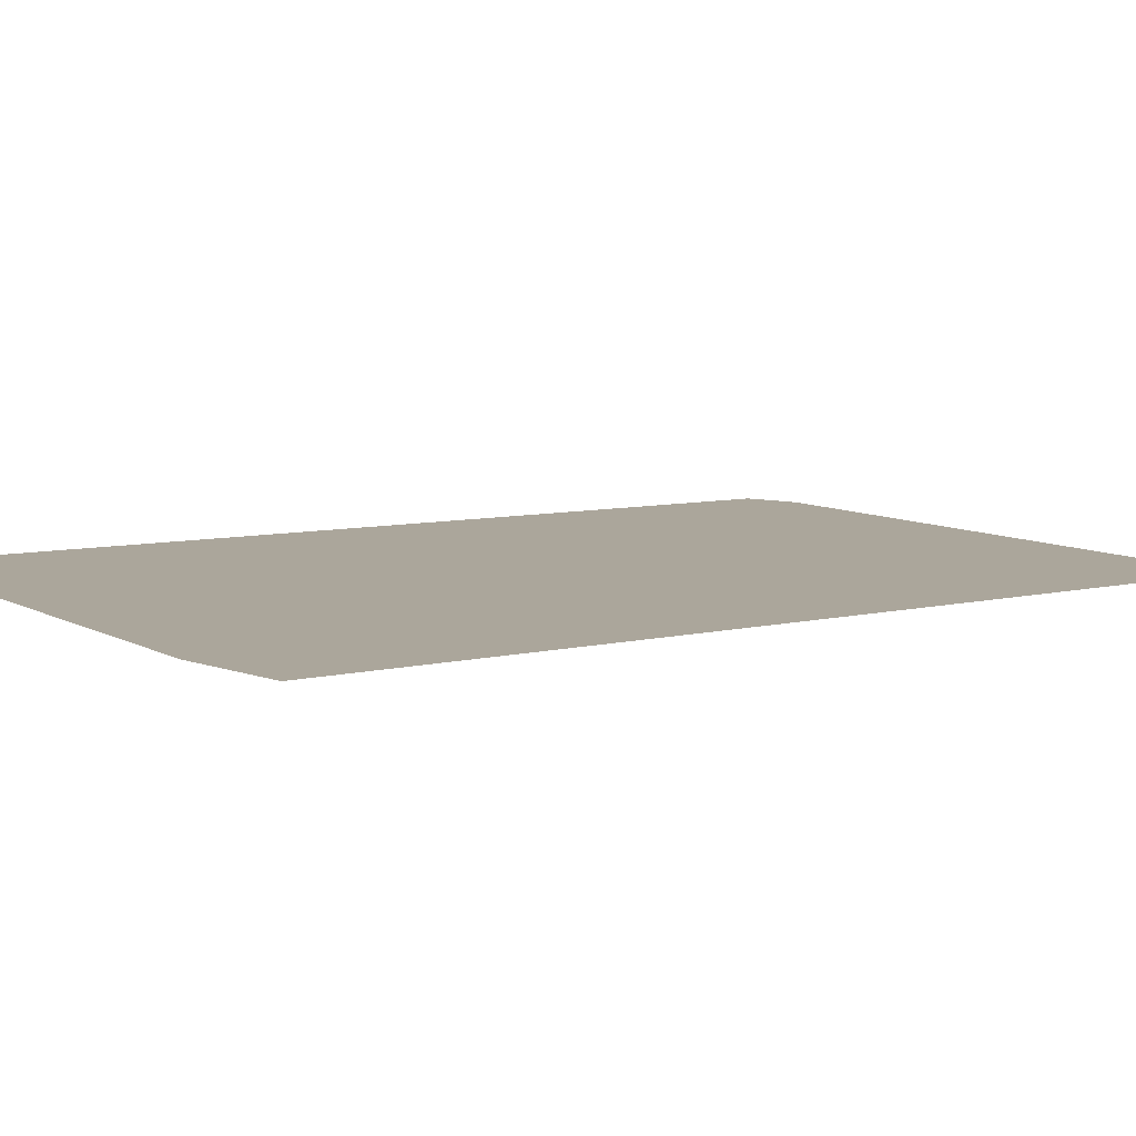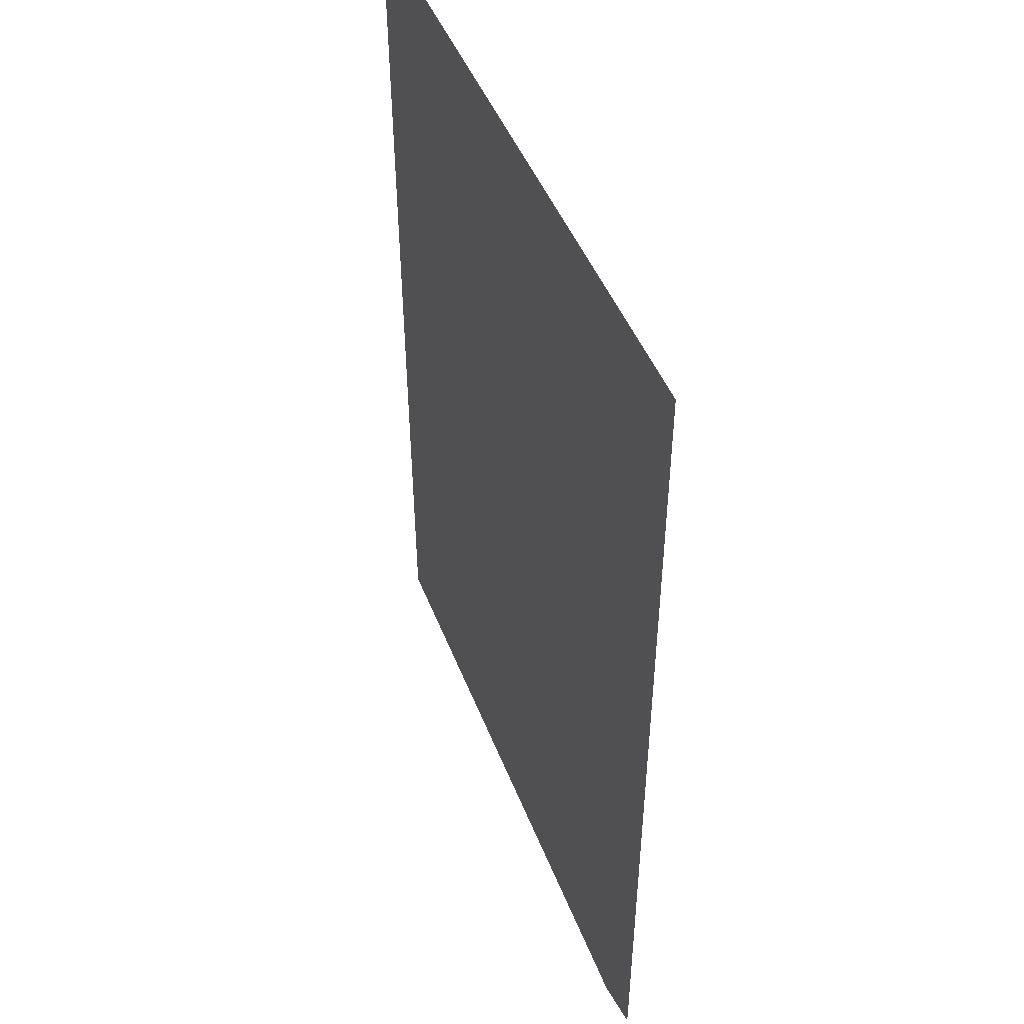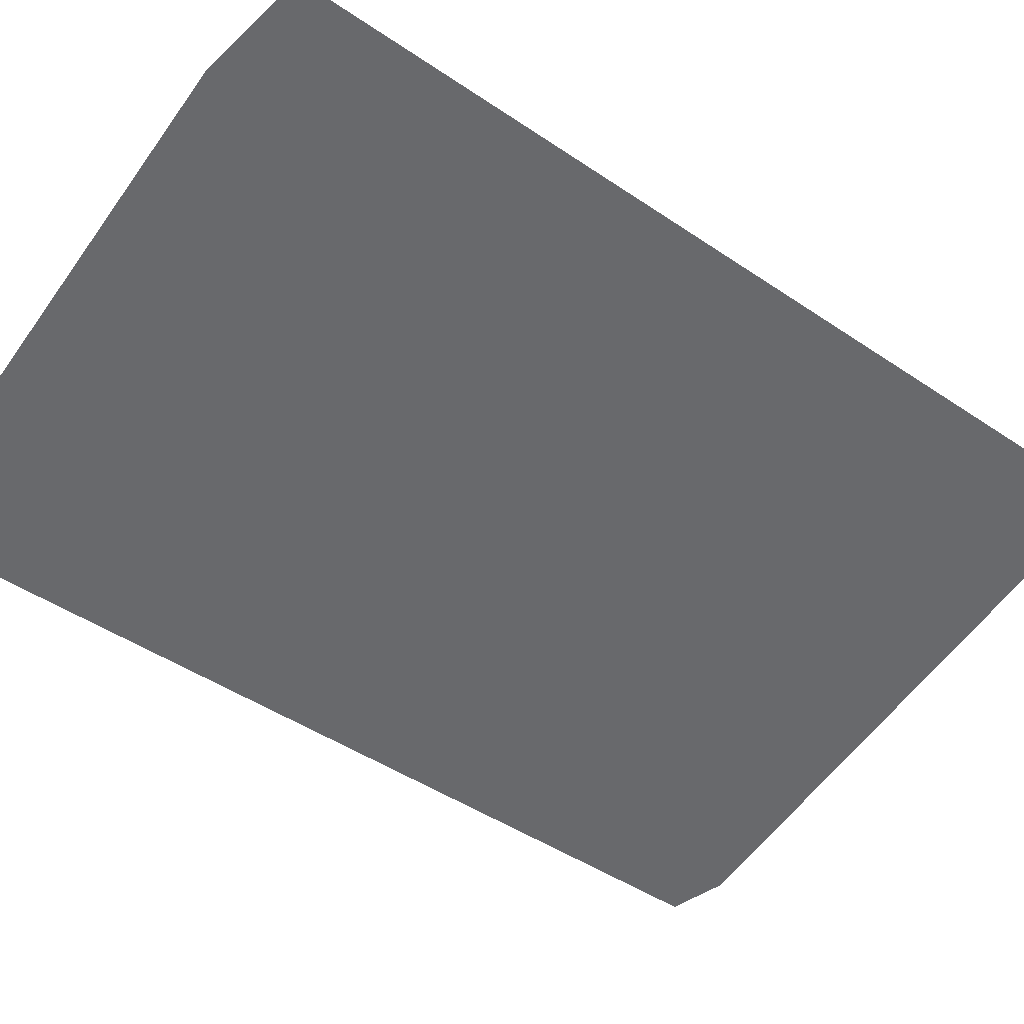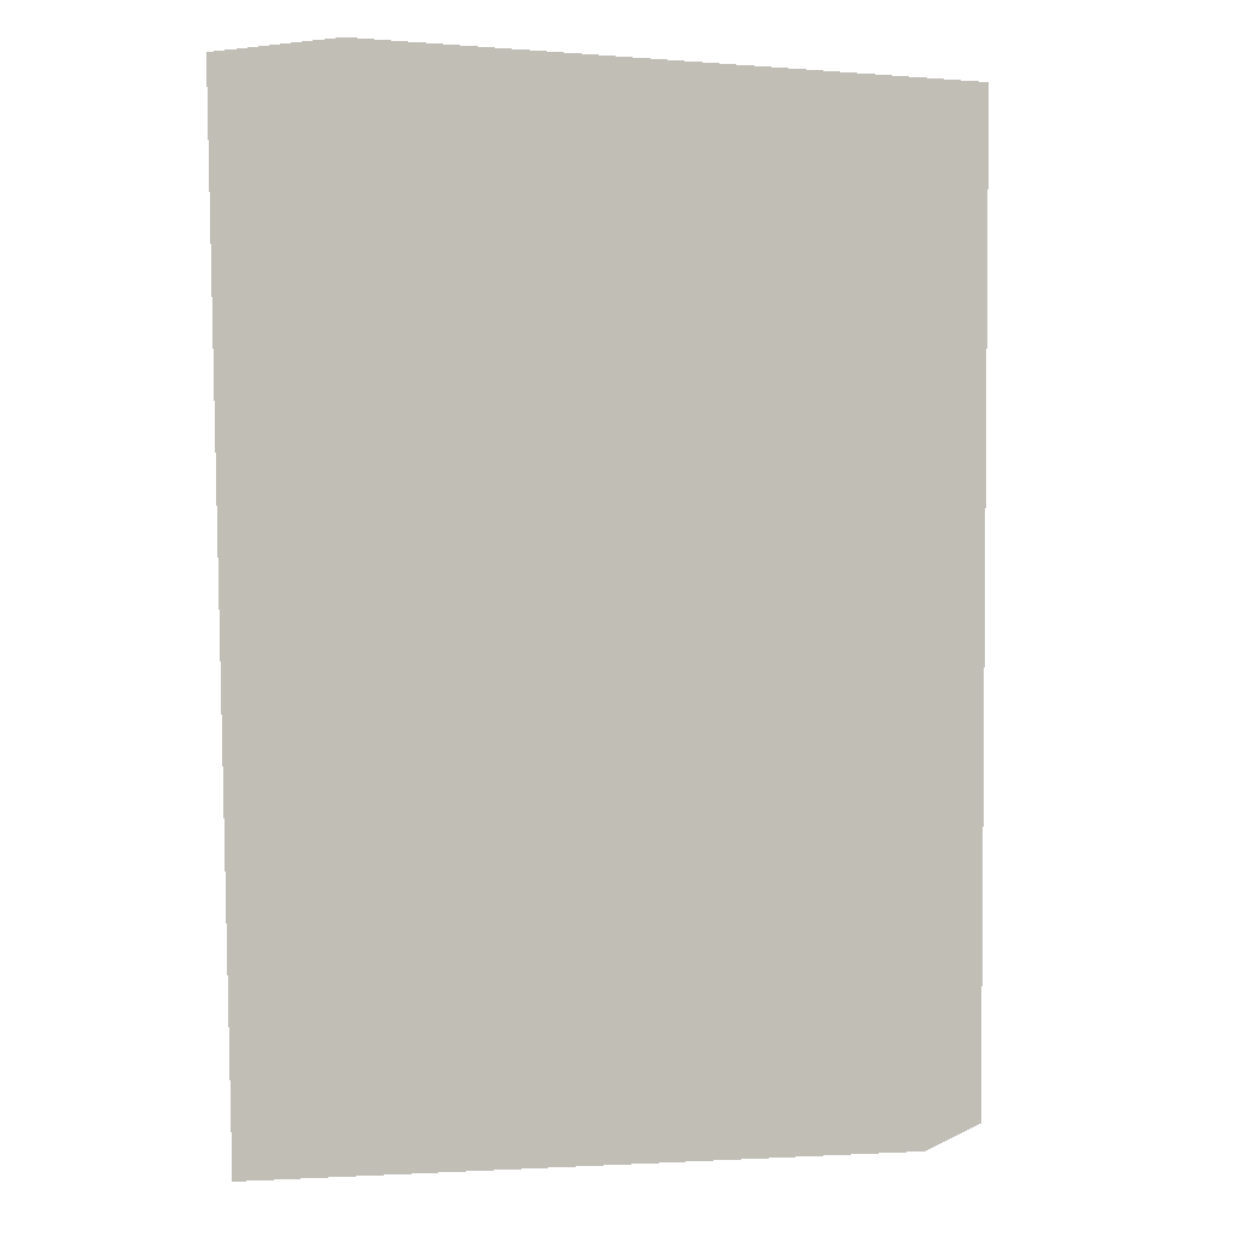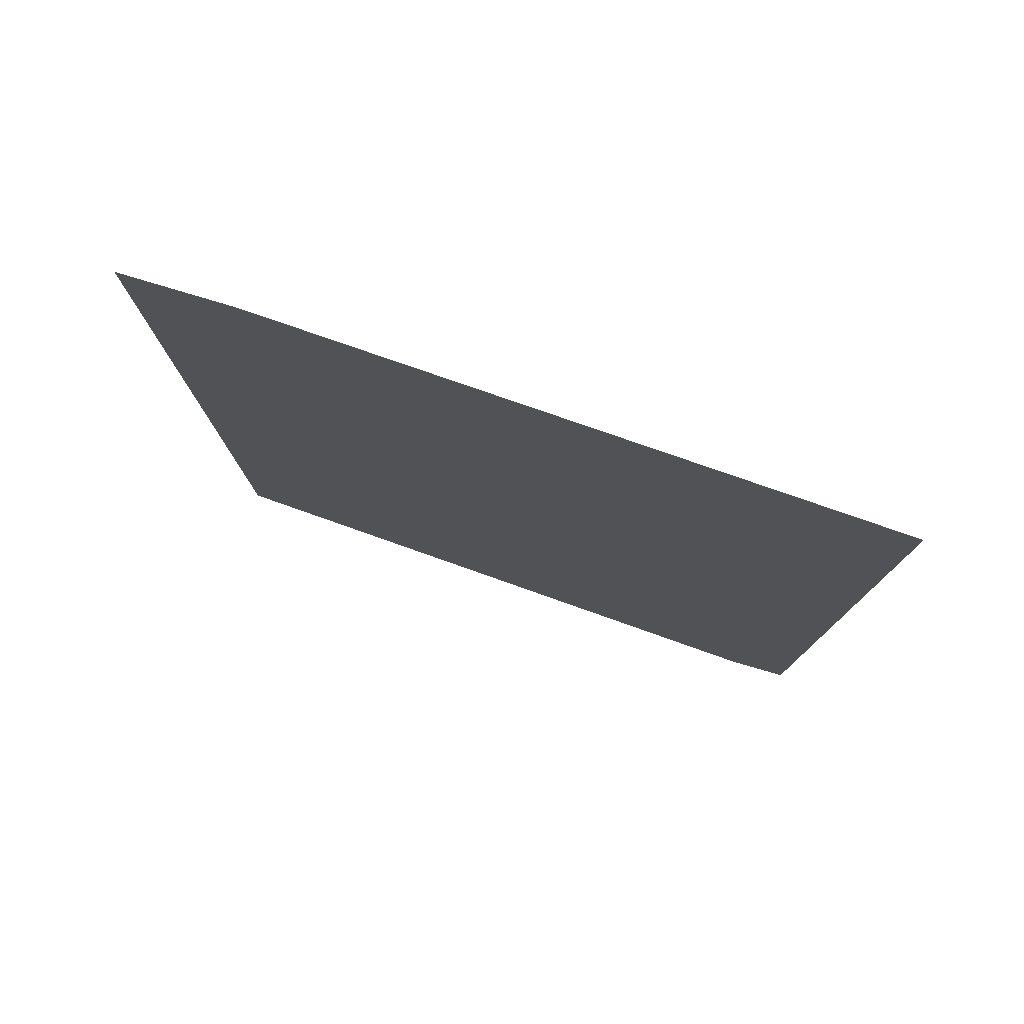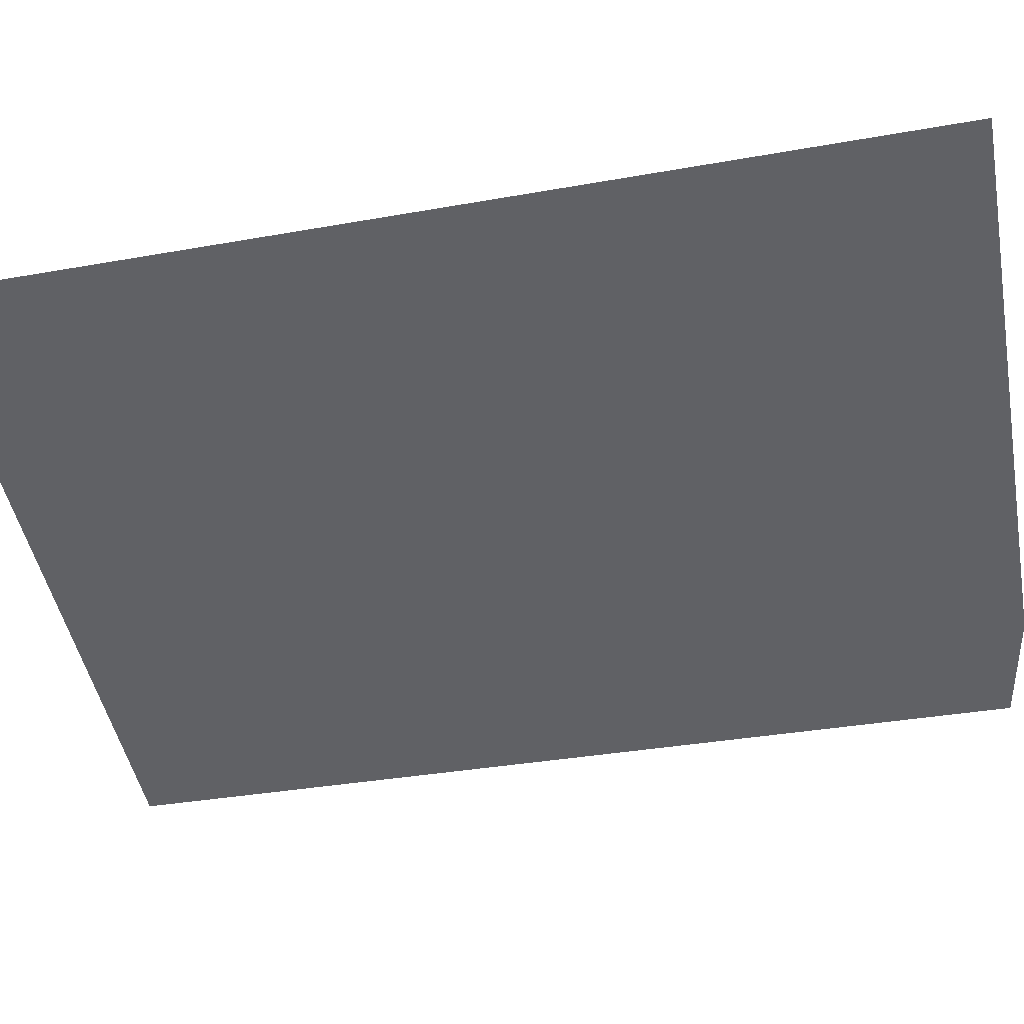
<metadata>
{"format":"obj","ext":"obj","renderer":"f3d","projection":"perspective","resolution":1024,"background":"white","views":[{"elev":7.9,"azim":-123.2,"up":"+Z"},{"elev":46.8,"azim":69.0,"up":"+Y"},{"elev":-52.8,"azim":-124.6,"up":"+Z"},{"elev":0.9,"azim":-19.9,"up":"+Y"},{"elev":79.0,"azim":19.2,"up":"+Y"},{"elev":-50.1,"azim":100.5,"up":"+Z"}]}
</metadata>
<code>
v 2.178 4.101 4.529
v 4.309 4.101 4.529
v 4.288 0.7388 4.529
v 4.086 0.6638 4.529
v 1.839 0.7388 4.529
v 1.77 4.029 4.529
f 2 3 4 5 6 1

</code>
